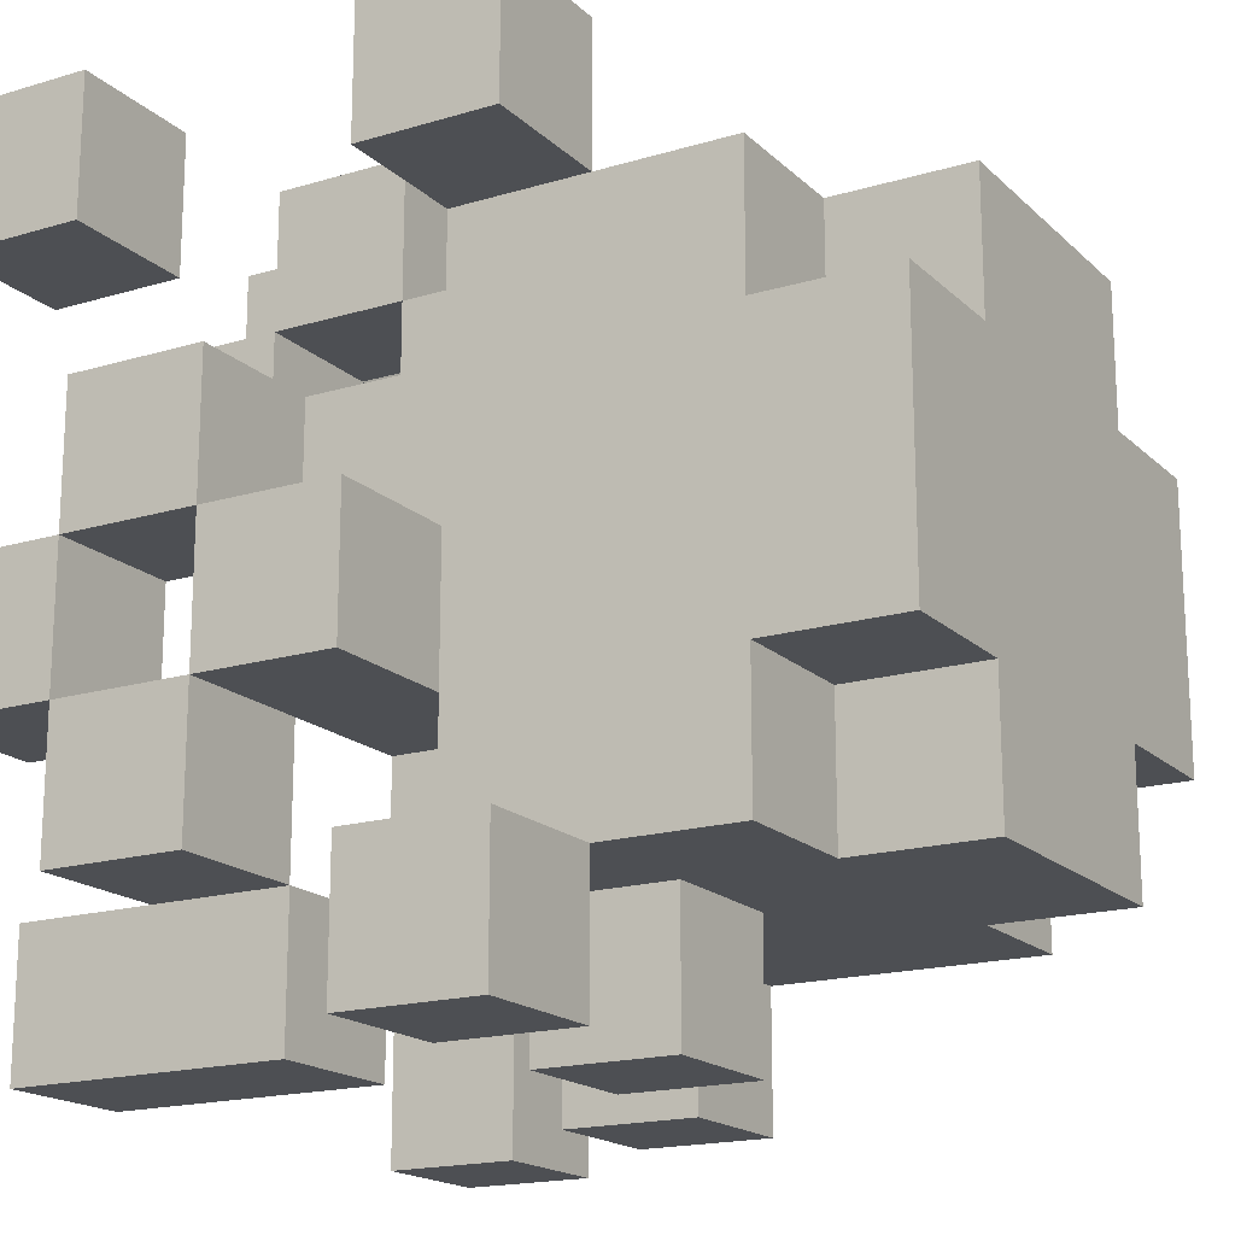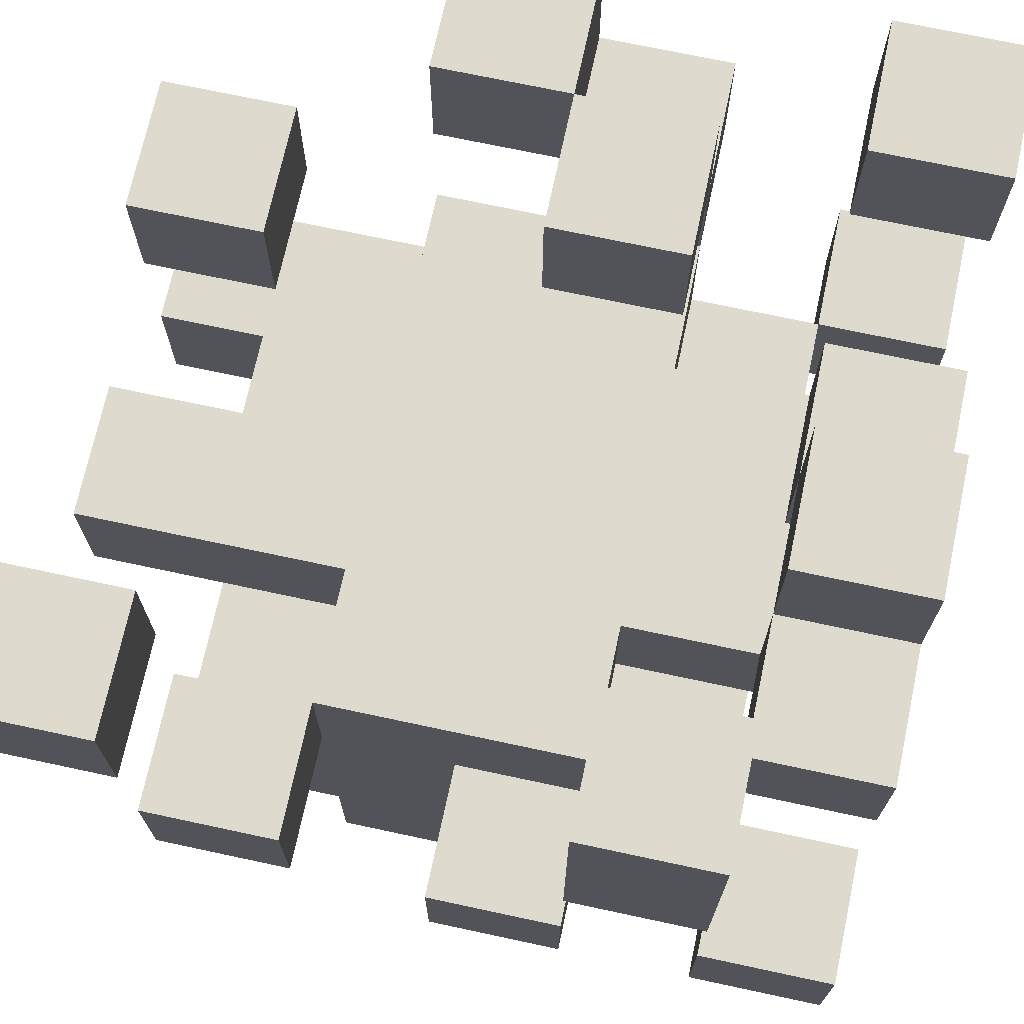
<metadata>
{"format":"obj","ext":"obj","renderer":"f3d","projection":"perspective","resolution":1024,"background":"white","views":[{"elev":-17.8,"azim":-59.6,"up":"+Z"},{"elev":71.3,"azim":-167.9,"up":"+Y"}]}
</metadata>
<code>
o
v 2.3 0.3 0.3
v 2.3 0.3 0.2
v 2.3 0.3 -0.2
v 2.3 0.3 -0.3
v 2.3 0.4 0.3
v 2.3 0.4 0.2
v 2.3 0.4 0
v 2.3 0.4 -0.1
v 2.3 0.4 -0.2
v 2.3 0.4 -0.3
v 2.3 0.5 0.1
v 2.3 0.5 0
v 2.3 0.5 -0.1
v 2.3 0.5 -0.2
v 2.3 0.6 0.3
v 2.3 0.6 0.2
v 2.3 0.6 0.1
v 2.3 0.6 0
v 2.3 0.6 -0.1
v 2.3 0.6 -0.2
v 2.3 0.7 0.3
v 2.3 0.7 0.2
v 2.3 0.7 0
v 2.3 0.7 -0.1
v 2.4 0.1 0.1
v 2.4 0.1 0
v 2.4 0.1 -0.1
v 2.4 0.2 0.2
v 2.4 0.2 0.1
v 2.4 0.2 0
v 2.4 0.2 -0.1
v 2.4 0.2 -0.2
v 2.4 0.3 0.2
v 2.4 0.3 0.1
v 2.4 0.3 0
v 2.4 0.3 -0.1
v 2.4 0.3 -0.2
v 2.4 0.4 0.2
v 2.4 0.4 0.1
v 2.4 0.4 0
v 2.4 0.4 -0.1
v 2.4 0.4 -0.2
v 2.4 0.5 0.1
v 2.4 0.5 0
v 2.4 0.5 -0.2
v 2.4 0.5 -0.3
v 2.4 0.6 -0.2
v 2.4 0.6 -0.3
v 2.4 0.7 -0.2
v 2.4 0.7 -0.3
v 2.5 0.1 0.2
v 2.5 0.1 0.1
v 2.5 0.1 -0.1
v 2.5 0.1 -0.2
v 2.5 0.2 0.2
v 2.5 0.2 0.1
v 2.5 0.2 -0.1
v 2.5 0.2 -0.2
v 2.5 0.3 -0.2
v 2.5 0.3 -0.3
v 2.5 0.4 0.2
v 2.5 0.4 0.1
v 2.5 0.4 -0.1
v 2.5 0.4 -0.2
v 2.5 0.4 -0.3
v 2.5 0.5 0.3
v 2.5 0.5 0.2
v 2.5 0.5 0.1
v 2.5 0.5 -0.1
v 2.5 0.5 -0.2
v 2.5 0.6 0.3
v 2.5 0.6 0.2
v 2.5 0.6 0.1
v 2.5 0.7 0.2
v 2.5 0.7 0.1
v 2.6 0.6 0.3
v 2.6 0.6 0.2
v 2.6 0.7 0.3
v 2.6 0.7 0.2
v 2.7 0.4 -0.2
v 2.7 0.4 -0.3
v 2.7 0.5 -0.2
v 2.7 0.5 -0.3
v 2.8 0.5 0.2
v 2.8 0.5 0.1
v 2.8 0.6 0.2
v 2.8 0.6 0.1
v 2.8 0.6 -0.2
v 2.8 0.6 -0.3
v 2.8 0.7 -0.2
v 2.8 0.7 -0.3
v 2.4 0.3 0.3
v 2.4 0.3 0.2
v 2.4 0.3 -0.2
v 2.4 0.3 -0.3
v 2.4 0.4 0.3
v 2.4 0.4 0.2
v 2.4 0.4 -0.2
v 2.4 0.4 -0.3
v 2.4 0.5 0.1
v 2.4 0.5 0
v 2.4 0.5 -0.1
v 2.4 0.5 -0.2
v 2.4 0.6 0.3
v 2.4 0.6 0.2
v 2.4 0.6 0.1
v 2.4 0.6 0
v 2.4 0.6 -0.1
v 2.4 0.6 -0.2
v 2.4 0.7 0.3
v 2.4 0.7 0.2
v 2.4 0.7 0
v 2.4 0.7 -0.1
v 2.5 0.5 -0.2
v 2.5 0.5 -0.3
v 2.5 0.6 -0.2
v 2.5 0.6 -0.3
v 2.5 0.7 -0.2
v 2.5 0.7 -0.3
v 2.6 0.3 -0.2
v 2.6 0.3 -0.3
v 2.6 0.4 -0.2
v 2.6 0.4 -0.3
v 2.6 0.5 0.3
v 2.6 0.5 0.2
v 2.6 0.6 0.3
v 2.6 0.6 0.2
v 2.6 0.6 0.1
v 2.6 0.7 0.2
v 2.6 0.7 0.1
v 2.7 0.1 0.2
v 2.7 0.1 0.1
v 2.7 0.1 -0.1
v 2.7 0.1 -0.2
v 2.7 0.2 0.2
v 2.7 0.2 0.1
v 2.7 0.2 -0.1
v 2.7 0.2 -0.2
v 2.7 0.4 0.2
v 2.7 0.4 0.1
v 2.7 0.4 -0.1
v 2.7 0.4 -0.2
v 2.7 0.5 0.2
v 2.7 0.5 0.1
v 2.7 0.5 -0.1
v 2.7 0.5 -0.2
v 2.7 0.6 0.3
v 2.7 0.6 0.2
v 2.7 0.7 0.3
v 2.7 0.7 0.2
v 2.8 0.1 0.1
v 2.8 0.1 0
v 2.8 0.1 -0.1
v 2.8 0.2 0.2
v 2.8 0.2 0.1
v 2.8 0.2 0
v 2.8 0.2 -0.1
v 2.8 0.2 -0.2
v 2.8 0.3 0.2
v 2.8 0.3 0.1
v 2.8 0.3 0
v 2.8 0.3 -0.1
v 2.8 0.3 -0.2
v 2.8 0.4 0.1
v 2.8 0.4 0
v 2.8 0.4 -0.1
v 2.8 0.4 -0.2
v 2.8 0.4 -0.3
v 2.8 0.5 0.1
v 2.8 0.5 0
v 2.8 0.5 -0.2
v 2.8 0.5 -0.3
v 2.9 0.3 0.2
v 2.9 0.3 0.1
v 2.9 0.4 0.2
v 2.9 0.4 0.1
v 2.9 0.4 0
v 2.9 0.4 -0.1
v 2.9 0.5 0.2
v 2.9 0.5 0.1
v 2.9 0.5 0
v 2.9 0.5 -0.1
v 2.9 0.6 0.2
v 2.9 0.6 0.1
v 2.9 0.6 -0.2
v 2.9 0.6 -0.3
v 2.9 0.7 -0.2
v 2.9 0.7 -0.3
v 2.3 0.3 0.3
v 2.3 0.4 0.3
v 2.3 0.6 0.3
v 2.3 0.7 0.3
v 2.4 0.3 0.3
v 2.4 0.4 0.3
v 2.4 0.6 0.3
v 2.4 0.7 0.3
v 2.5 0.5 0.3
v 2.5 0.6 0.3
v 2.6 0.5 0.3
v 2.6 0.6 0.3
v 2.6 0.7 0.3
v 2.7 0.6 0.3
v 2.7 0.7 0.3
v 2.4 0.2 0.2
v 2.4 0.3 0.2
v 2.4 0.4 0.2
v 2.5 0.1 0.2
v 2.5 0.2 0.2
v 2.5 0.3 0.2
v 2.5 0.4 0.2
v 2.5 0.5 0.2
v 2.5 0.6 0.2
v 2.5 0.7 0.2
v 2.6 0.1 0.2
v 2.6 0.2 0.2
v 2.6 0.3 0.2
v 2.6 0.4 0.2
v 2.6 0.5 0.2
v 2.6 0.6 0.2
v 2.6 0.7 0.2
v 2.7 0.1 0.2
v 2.7 0.2 0.2
v 2.7 0.3 0.2
v 2.7 0.4 0.2
v 2.7 0.5 0.2
v 2.8 0.2 0.2
v 2.8 0.3 0.2
v 2.8 0.4 0.2
v 2.8 0.5 0.2
v 2.8 0.6 0.2
v 2.9 0.3 0.2
v 2.9 0.4 0.2
v 2.9 0.5 0.2
v 2.9 0.6 0.2
v 2.3 0.5 0.1
v 2.3 0.6 0.1
v 2.4 0.1 0.1
v 2.4 0.2 0.1
v 2.4 0.4 0.1
v 2.4 0.5 0.1
v 2.4 0.6 0.1
v 2.5 0.1 0.1
v 2.5 0.2 0.1
v 2.5 0.4 0.1
v 2.5 0.5 0.1
v 2.7 0.1 0.1
v 2.7 0.2 0.1
v 2.7 0.4 0.1
v 2.7 0.5 0.1
v 2.8 0.1 0.1
v 2.8 0.2 0.1
v 2.8 0.4 0.1
v 2.8 0.5 0.1
v 2.3 0.4 0
v 2.3 0.5 0
v 2.3 0.6 0
v 2.3 0.7 0
v 2.4 0.4 0
v 2.4 0.5 0
v 2.4 0.6 0
v 2.4 0.7 0
v 2.8 0.4 0
v 2.8 0.5 0
v 2.9 0.4 0
v 2.9 0.5 0
v 2.3 0.5 -0.1
v 2.3 0.6 -0.1
v 2.4 0.5 -0.1
v 2.4 0.6 -0.1
v 2.3 0.3 -0.2
v 2.3 0.4 -0.2
v 2.4 0.3 -0.2
v 2.4 0.4 -0.2
v 2.4 0.5 -0.2
v 2.4 0.6 -0.2
v 2.4 0.7 -0.2
v 2.5 0.5 -0.2
v 2.5 0.6 -0.2
v 2.5 0.7 -0.2
v 2.7 0.4 -0.2
v 2.7 0.5 -0.2
v 2.8 0.4 -0.2
v 2.8 0.5 -0.2
v 2.8 0.6 -0.2
v 2.8 0.7 -0.2
v 2.9 0.6 -0.2
v 2.9 0.7 -0.2
v 2.3 0.3 0.2
v 2.3 0.4 0.2
v 2.3 0.6 0.2
v 2.3 0.7 0.2
v 2.4 0.3 0.2
v 2.4 0.4 0.2
v 2.4 0.6 0.2
v 2.4 0.7 0.2
v 2.5 0.5 0.2
v 2.5 0.6 0.2
v 2.6 0.5 0.2
v 2.6 0.6 0.2
v 2.6 0.7 0.2
v 2.7 0.6 0.2
v 2.7 0.7 0.2
v 2.5 0.6 0.1
v 2.5 0.7 0.1
v 2.6 0.6 0.1
v 2.6 0.7 0.1
v 2.8 0.3 0.1
v 2.8 0.4 0.1
v 2.8 0.5 0.1
v 2.8 0.6 0.1
v 2.9 0.3 0.1
v 2.9 0.4 0.1
v 2.9 0.5 0.1
v 2.9 0.6 0.1
v 2.3 0.5 0
v 2.3 0.6 0
v 2.4 0.5 0
v 2.4 0.6 0
v 2.3 0.4 -0.1
v 2.3 0.5 -0.1
v 2.3 0.6 -0.1
v 2.3 0.7 -0.1
v 2.4 0.1 -0.1
v 2.4 0.2 -0.1
v 2.4 0.4 -0.1
v 2.4 0.5 -0.1
v 2.4 0.6 -0.1
v 2.4 0.7 -0.1
v 2.5 0.1 -0.1
v 2.5 0.2 -0.1
v 2.5 0.4 -0.1
v 2.5 0.5 -0.1
v 2.7 0.1 -0.1
v 2.7 0.2 -0.1
v 2.7 0.4 -0.1
v 2.7 0.5 -0.1
v 2.8 0.1 -0.1
v 2.8 0.2 -0.1
v 2.8 0.4 -0.1
v 2.8 0.5 -0.1
v 2.9 0.4 -0.1
v 2.9 0.5 -0.1
v 2.3 0.5 -0.2
v 2.3 0.6 -0.2
v 2.4 0.2 -0.2
v 2.4 0.3 -0.2
v 2.4 0.4 -0.2
v 2.4 0.5 -0.2
v 2.4 0.6 -0.2
v 2.5 0.1 -0.2
v 2.5 0.2 -0.2
v 2.5 0.3 -0.2
v 2.5 0.4 -0.2
v 2.5 0.5 -0.2
v 2.6 0.2 -0.2
v 2.6 0.3 -0.2
v 2.6 0.4 -0.2
v 2.6 0.5 -0.2
v 2.7 0.1 -0.2
v 2.7 0.2 -0.2
v 2.7 0.3 -0.2
v 2.7 0.4 -0.2
v 2.7 0.5 -0.2
v 2.8 0.2 -0.2
v 2.8 0.3 -0.2
v 2.8 0.4 -0.2
v 2.3 0.3 -0.3
v 2.3 0.4 -0.3
v 2.4 0.3 -0.3
v 2.4 0.4 -0.3
v 2.4 0.5 -0.3
v 2.4 0.6 -0.3
v 2.4 0.7 -0.3
v 2.5 0.3 -0.3
v 2.5 0.4 -0.3
v 2.5 0.5 -0.3
v 2.5 0.6 -0.3
v 2.5 0.7 -0.3
v 2.6 0.3 -0.3
v 2.6 0.4 -0.3
v 2.7 0.4 -0.3
v 2.7 0.5 -0.3
v 2.8 0.4 -0.3
v 2.8 0.5 -0.3
v 2.8 0.6 -0.3
v 2.8 0.7 -0.3
v 2.9 0.6 -0.3
v 2.9 0.7 -0.3
v 2.5 0.1 0.2
v 2.6 0.1 0.2
v 2.7 0.1 0.2
v 2.4 0.1 0.1
v 2.5 0.1 0.1
v 2.6 0.1 0.1
v 2.7 0.1 0.1
v 2.8 0.1 0.1
v 2.4 0.1 0
v 2.5 0.1 0
v 2.6 0.1 0
v 2.7 0.1 0
v 2.8 0.1 0
v 2.4 0.1 -0.1
v 2.5 0.1 -0.1
v 2.7 0.1 -0.1
v 2.8 0.1 -0.1
v 2.5 0.1 -0.2
v 2.7 0.1 -0.2
v 2.4 0.2 0.2
v 2.5 0.2 0.2
v 2.7 0.2 0.2
v 2.8 0.2 0.2
v 2.4 0.2 0.1
v 2.5 0.2 0.1
v 2.7 0.2 0.1
v 2.8 0.2 0.1
v 2.4 0.2 -0.1
v 2.5 0.2 -0.1
v 2.7 0.2 -0.1
v 2.8 0.2 -0.1
v 2.4 0.2 -0.2
v 2.5 0.2 -0.2
v 2.7 0.2 -0.2
v 2.8 0.2 -0.2
v 2.3 0.3 0.3
v 2.4 0.3 0.3
v 2.3 0.3 0.2
v 2.4 0.3 0.2
v 2.8 0.3 0.2
v 2.9 0.3 0.2
v 2.8 0.3 0.1
v 2.9 0.3 0.1
v 2.3 0.3 -0.2
v 2.4 0.3 -0.2
v 2.5 0.3 -0.2
v 2.6 0.3 -0.2
v 2.3 0.3 -0.3
v 2.4 0.3 -0.3
v 2.5 0.3 -0.3
v 2.6 0.3 -0.3
v 2.3 0.4 0
v 2.4 0.4 0
v 2.8 0.4 0
v 2.9 0.4 0
v 2.3 0.4 -0.1
v 2.4 0.4 -0.1
v 2.8 0.4 -0.1
v 2.9 0.4 -0.1
v 2.7 0.4 -0.2
v 2.8 0.4 -0.2
v 2.7 0.4 -0.3
v 2.8 0.4 -0.3
v 2.5 0.5 0.3
v 2.6 0.5 0.3
v 2.5 0.5 0.2
v 2.6 0.5 0.2
v 2.8 0.5 0.2
v 2.9 0.5 0.2
v 2.3 0.5 0.1
v 2.4 0.5 0.1
v 2.8 0.5 0.1
v 2.9 0.5 0.1
v 2.3 0.5 0
v 2.4 0.5 0
v 2.3 0.5 -0.1
v 2.4 0.5 -0.1
v 2.3 0.5 -0.2
v 2.4 0.5 -0.2
v 2.5 0.5 -0.2
v 2.4 0.5 -0.3
v 2.5 0.5 -0.3
v 2.3 0.6 0.3
v 2.4 0.6 0.3
v 2.6 0.6 0.3
v 2.7 0.6 0.3
v 2.3 0.6 0.2
v 2.4 0.6 0.2
v 2.5 0.6 0.2
v 2.6 0.6 0.2
v 2.7 0.6 0.2
v 2.5 0.6 0.1
v 2.6 0.6 0.1
v 2.3 0.6 0
v 2.4 0.6 0
v 2.3 0.6 -0.1
v 2.4 0.6 -0.1
v 2.8 0.6 -0.2
v 2.9 0.6 -0.2
v 2.8 0.6 -0.3
v 2.9 0.6 -0.3
v 2.3 0.4 0.3
v 2.4 0.4 0.3
v 2.3 0.4 0.2
v 2.4 0.4 0.2
v 2.5 0.4 0.2
v 2.7 0.4 0.2
v 2.8 0.4 0.2
v 2.9 0.4 0.2
v 2.4 0.4 0.1
v 2.5 0.4 0.1
v 2.7 0.4 0.1
v 2.8 0.4 0.1
v 2.9 0.4 0.1
v 2.4 0.4 -0.1
v 2.5 0.4 -0.1
v 2.7 0.4 -0.1
v 2.8 0.4 -0.1
v 2.3 0.4 -0.2
v 2.4 0.4 -0.2
v 2.5 0.4 -0.2
v 2.6 0.4 -0.2
v 2.7 0.4 -0.2
v 2.8 0.4 -0.2
v 2.3 0.4 -0.3
v 2.4 0.4 -0.3
v 2.5 0.4 -0.3
v 2.6 0.4 -0.3
v 2.5 0.5 0.2
v 2.6 0.5 0.2
v 2.7 0.5 0.2
v 2.4 0.5 0.1
v 2.5 0.5 0.1
v 2.6 0.5 0.1
v 2.7 0.5 0.1
v 2.8 0.5 0.1
v 2.3 0.5 0
v 2.4 0.5 0
v 2.5 0.5 0
v 2.6 0.5 0
v 2.7 0.5 0
v 2.8 0.5 0
v 2.9 0.5 0
v 2.3 0.5 -0.1
v 2.4 0.5 -0.1
v 2.5 0.5 -0.1
v 2.7 0.5 -0.1
v 2.8 0.5 -0.1
v 2.9 0.5 -0.1
v 2.5 0.5 -0.2
v 2.6 0.5 -0.2
v 2.7 0.5 -0.2
v 2.8 0.5 -0.2
v 2.7 0.5 -0.3
v 2.8 0.5 -0.3
v 2.5 0.6 0.3
v 2.6 0.6 0.3
v 2.5 0.6 0.2
v 2.6 0.6 0.2
v 2.8 0.6 0.2
v 2.9 0.6 0.2
v 2.3 0.6 0.1
v 2.4 0.6 0.1
v 2.8 0.6 0.1
v 2.9 0.6 0.1
v 2.3 0.6 0
v 2.4 0.6 0
v 2.3 0.6 -0.1
v 2.4 0.6 -0.1
v 2.3 0.6 -0.2
v 2.4 0.6 -0.2
v 2.3 0.7 0.3
v 2.4 0.7 0.3
v 2.6 0.7 0.3
v 2.7 0.7 0.3
v 2.3 0.7 0.2
v 2.4 0.7 0.2
v 2.5 0.7 0.2
v 2.6 0.7 0.2
v 2.7 0.7 0.2
v 2.5 0.7 0.1
v 2.6 0.7 0.1
v 2.3 0.7 0
v 2.4 0.7 0
v 2.3 0.7 -0.1
v 2.4 0.7 -0.1
v 2.4 0.7 -0.2
v 2.5 0.7 -0.2
v 2.8 0.7 -0.2
v 2.9 0.7 -0.2
v 2.4 0.7 -0.3
v 2.5 0.7 -0.3
v 2.8 0.7 -0.3
v 2.9 0.7 -0.3
f 5 2 1
f 6 2 5
f 9 4 3
f 10 4 9
f 12 8 7
f 13 8 12
f 17 12 11
f 18 12 17
f 19 14 13
f 20 14 19
f 21 16 15
f 22 16 21
f 23 19 18
f 24 19 23
f 29 26 25
f 30 27 26
f 30 26 29
f 31 27 30
f 33 29 28
f 34 30 29
f 34 29 33
f 35 32 31
f 35 30 34
f 35 31 30
f 36 32 35
f 37 32 36
f 38 34 33
f 39 35 34
f 39 34 38
f 40 36 35
f 40 35 39
f 41 37 36
f 41 36 40
f 42 37 41
f 43 40 39
f 44 40 43
f 47 46 45
f 48 46 47
f 49 48 47
f 50 48 49
f 55 52 51
f 56 52 55
f 57 54 53
f 58 54 57
f 64 60 59
f 65 60 64
f 67 62 61
f 68 62 67
f 69 64 63
f 70 64 69
f 71 67 66
f 72 67 71
f 74 73 72
f 75 73 74
f 78 77 76
f 79 77 78
f 82 81 80
f 83 81 82
f 86 85 84
f 87 85 86
f 90 89 88
f 91 89 90
f 92 93 96
f 96 93 97
f 94 95 98
f 98 95 99
f 100 101 106
f 106 101 107
f 102 103 108
f 108 103 109
f 104 105 110
f 110 105 111
f 107 108 112
f 112 108 113
f 114 115 116
f 116 115 117
f 116 117 118
f 118 117 119
f 120 121 122
f 122 121 123
f 124 125 126
f 126 125 127
f 127 128 129
f 129 128 130
f 131 132 135
f 135 132 136
f 133 134 137
f 137 134 138
f 139 140 143
f 143 140 144
f 141 142 145
f 145 142 146
f 147 148 149
f 149 148 150
f 151 152 155
f 152 153 156
f 155 152 156
f 156 153 157
f 154 155 159
f 155 156 160
f 159 155 160
f 157 158 161
f 160 156 161
f 156 157 161
f 161 158 162
f 162 158 163
f 160 161 164
f 161 162 165
f 164 161 165
f 162 163 166
f 165 162 166
f 166 163 167
f 164 165 169
f 169 165 170
f 167 168 171
f 171 168 172
f 173 174 175
f 175 174 176
f 177 178 181
f 181 178 182
f 179 180 183
f 183 180 184
f 185 186 187
f 187 186 188
f 193 190 189
f 194 190 193
f 195 192 191
f 196 192 195
f 199 198 197
f 200 198 199
f 202 201 200
f 203 201 202
f 208 205 204
f 209 206 205
f 209 205 208
f 210 206 209
f 214 208 207
f 215 209 208
f 215 208 214
f 216 210 209
f 216 209 215
f 216 211 210
f 217 211 216
f 218 211 217
f 219 213 212
f 220 213 219
f 221 215 214
f 221 216 215
f 222 216 221
f 223 217 216
f 223 216 222
f 224 218 217
f 224 217 223
f 225 218 224
f 226 223 222
f 227 224 223
f 227 223 226
f 228 224 227
f 231 228 227
f 232 228 231
f 233 230 229
f 234 230 233
f 240 236 235
f 241 236 240
f 242 238 237
f 243 238 242
f 244 240 239
f 245 240 244
f 250 247 246
f 251 247 250
f 252 249 248
f 253 249 252
f 258 255 254
f 259 255 258
f 260 257 256
f 261 257 260
f 264 263 262
f 265 263 264
f 268 267 266
f 269 267 268
f 272 271 270
f 273 271 272
f 277 275 274
f 278 276 275
f 278 275 277
f 279 276 278
f 282 281 280
f 283 281 282
f 286 285 284
f 287 285 286
f 288 289 292
f 292 289 293
f 290 291 294
f 294 291 295
f 296 297 298
f 298 297 299
f 299 300 301
f 301 300 302
f 303 304 305
f 305 304 306
f 307 308 311
f 311 308 312
f 309 310 313
f 313 310 314
f 315 316 317
f 317 316 318
f 319 320 325
f 325 320 326
f 321 322 327
f 327 322 328
f 323 324 329
f 329 324 330
f 325 326 331
f 331 326 332
f 333 334 337
f 337 334 338
f 335 336 339
f 339 336 340
f 339 340 341
f 341 340 342
f 343 344 348
f 348 344 349
f 346 347 351
f 345 346 351
f 351 347 352
f 352 347 353
f 350 351 355
f 351 352 355
f 355 352 356
f 353 354 357
f 357 354 358
f 355 356 359
f 350 355 359
f 359 356 360
f 356 357 361
f 360 356 361
f 357 358 362
f 361 357 362
f 362 358 363
f 360 361 364
f 361 362 365
f 364 361 365
f 365 362 366
f 367 368 369
f 369 368 370
f 371 372 376
f 372 373 377
f 376 372 377
f 377 373 378
f 374 375 379
f 379 375 380
f 381 382 383
f 383 382 384
f 385 386 387
f 387 386 388
f 393 390 389
f 394 391 390
f 394 390 393
f 395 391 394
f 397 393 392
f 398 394 393
f 398 393 397
f 399 395 394
f 399 394 398
f 400 396 395
f 400 395 399
f 401 396 400
f 402 398 397
f 403 399 398
f 403 398 402
f 403 400 399
f 403 401 400
f 404 401 403
f 405 401 404
f 406 404 403
f 407 404 406
f 412 409 408
f 413 409 412
f 414 411 410
f 415 411 414
f 420 417 416
f 421 417 420
f 422 419 418
f 423 419 422
f 426 425 424
f 427 425 426
f 430 429 428
f 431 429 430
f 436 433 432
f 437 433 436
f 438 435 434
f 439 435 438
f 444 441 440
f 445 441 444
f 446 443 442
f 447 443 446
f 450 449 448
f 451 449 450
f 454 453 452
f 455 453 454
f 460 457 456
f 461 457 460
f 462 459 458
f 463 459 462
f 466 465 464
f 467 465 466
f 469 468 467
f 470 468 469
f 475 472 471
f 476 472 475
f 478 474 473
f 479 474 478
f 480 478 477
f 481 478 480
f 484 483 482
f 485 483 484
f 488 487 486
f 489 487 488
f 490 491 492
f 492 491 493
f 493 494 498
f 498 494 499
f 495 496 500
f 496 497 501
f 500 496 501
f 501 497 502
f 503 504 508
f 508 504 509
f 505 506 511
f 511 506 512
f 507 508 513
f 513 508 514
f 509 510 515
f 515 510 516
f 517 518 521
f 518 519 521
f 521 519 522
f 522 519 523
f 520 521 526
f 521 522 527
f 526 521 527
f 522 523 528
f 527 522 528
f 523 524 529
f 528 523 529
f 529 524 530
f 525 526 532
f 527 528 533
f 532 526 533
f 526 527 533
f 533 528 534
f 529 530 535
f 528 529 535
f 530 531 536
f 535 530 536
f 536 531 537
f 534 528 538
f 528 535 539
f 538 528 539
f 539 535 540
f 540 541 542
f 542 541 543
f 544 545 546
f 546 545 547
f 548 549 552
f 552 549 553
f 550 551 554
f 554 551 555
f 556 557 558
f 558 557 559
f 560 561 564
f 564 561 565
f 562 563 567
f 567 563 568
f 566 567 569
f 569 567 570
f 571 572 573
f 573 572 574
f 575 576 579
f 579 576 580
f 577 578 581
f 581 578 582

</code>
